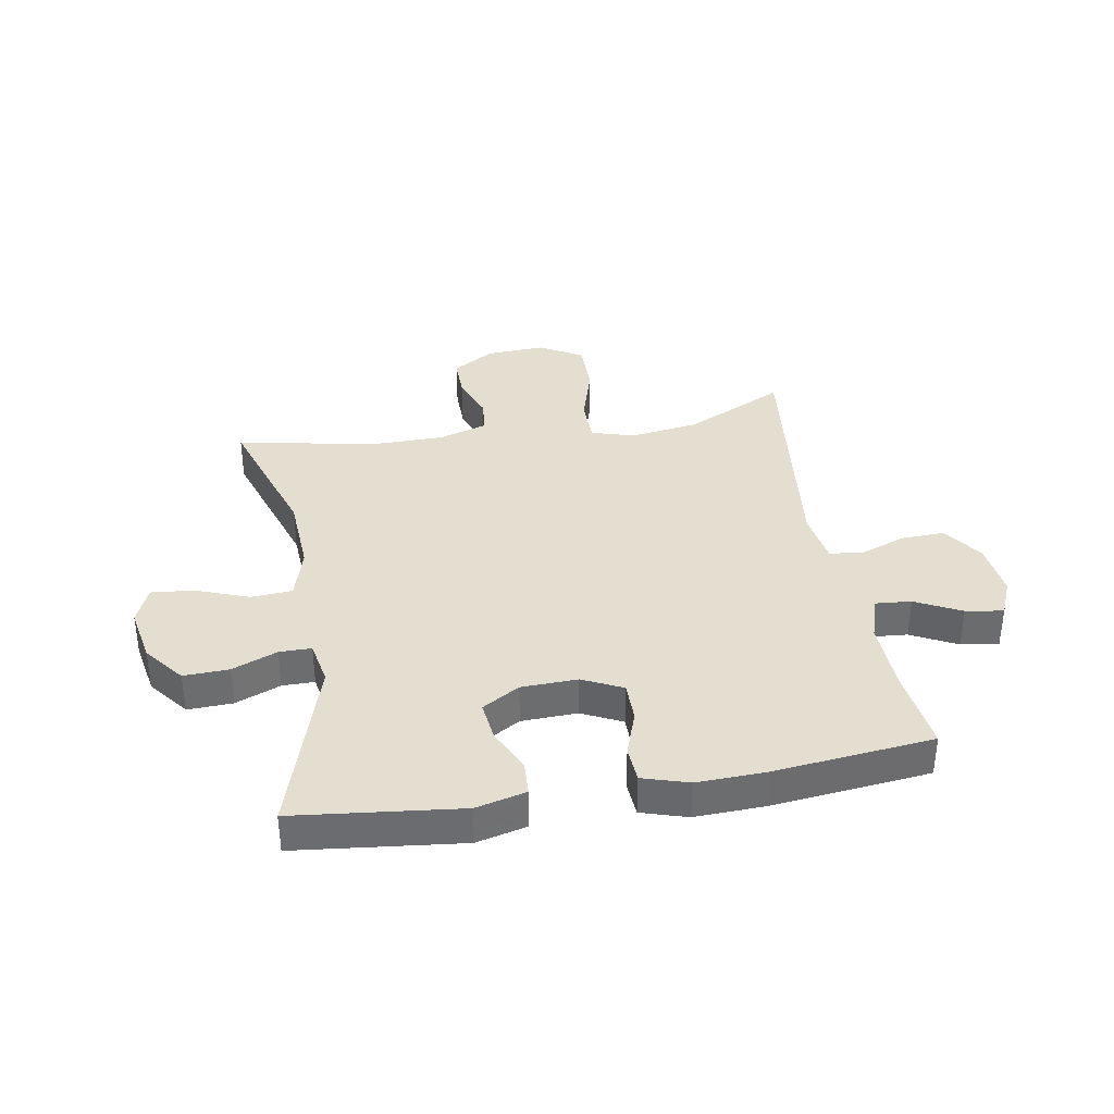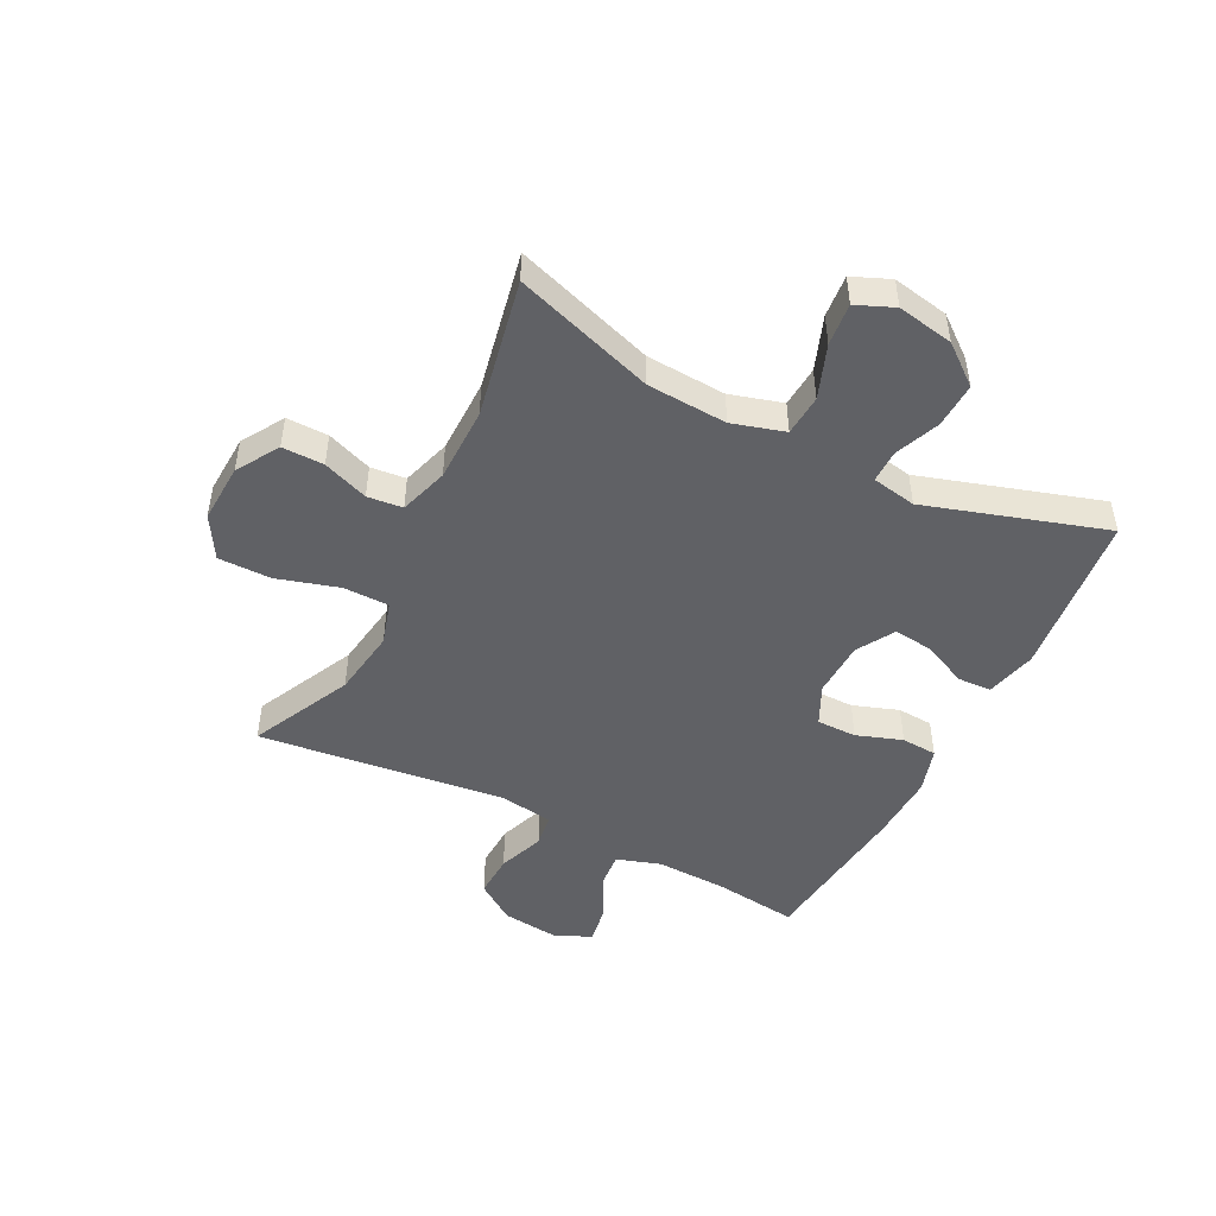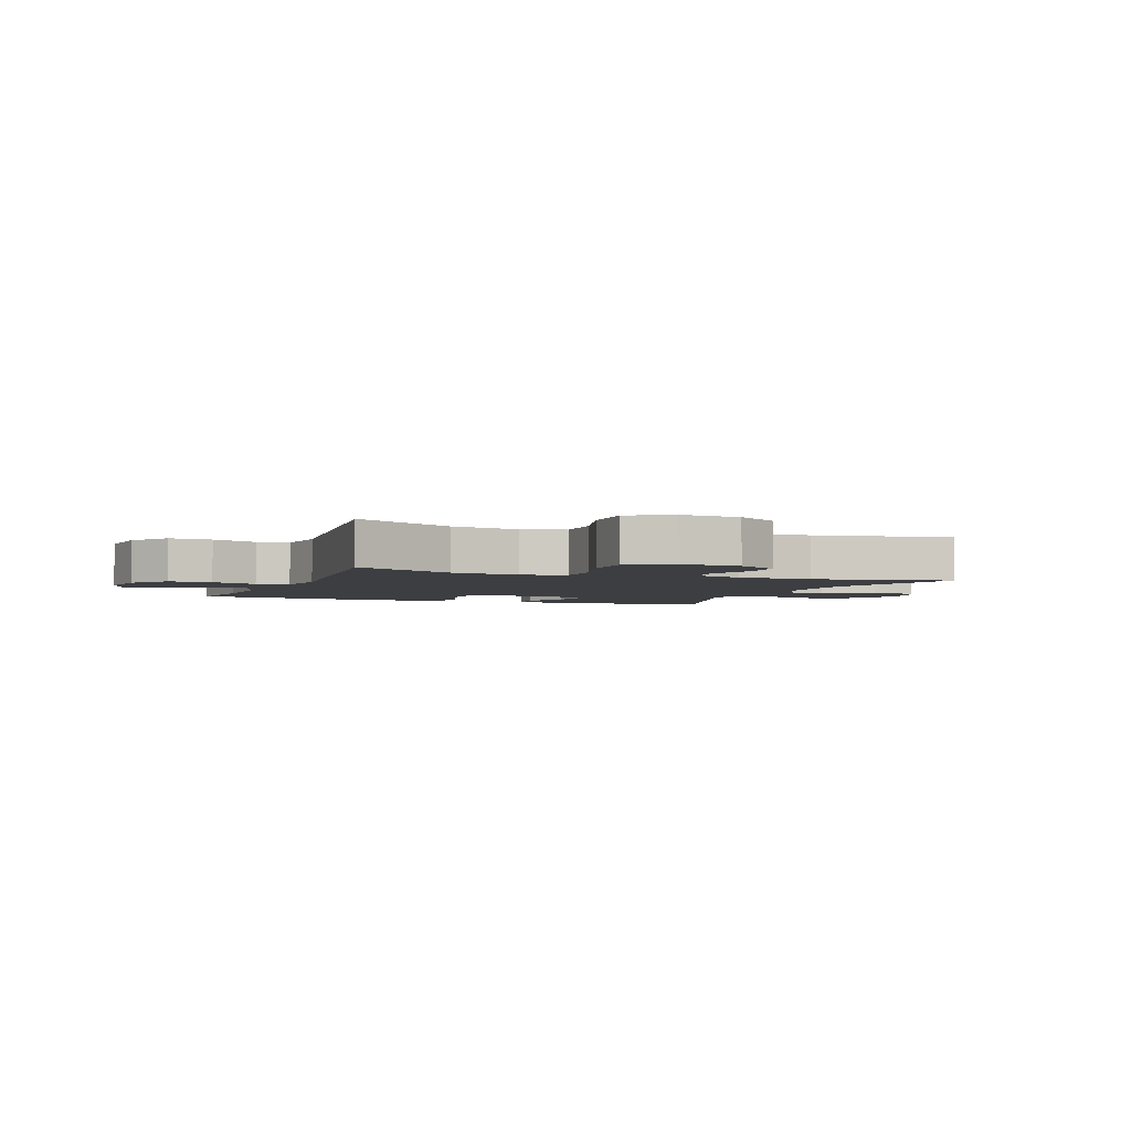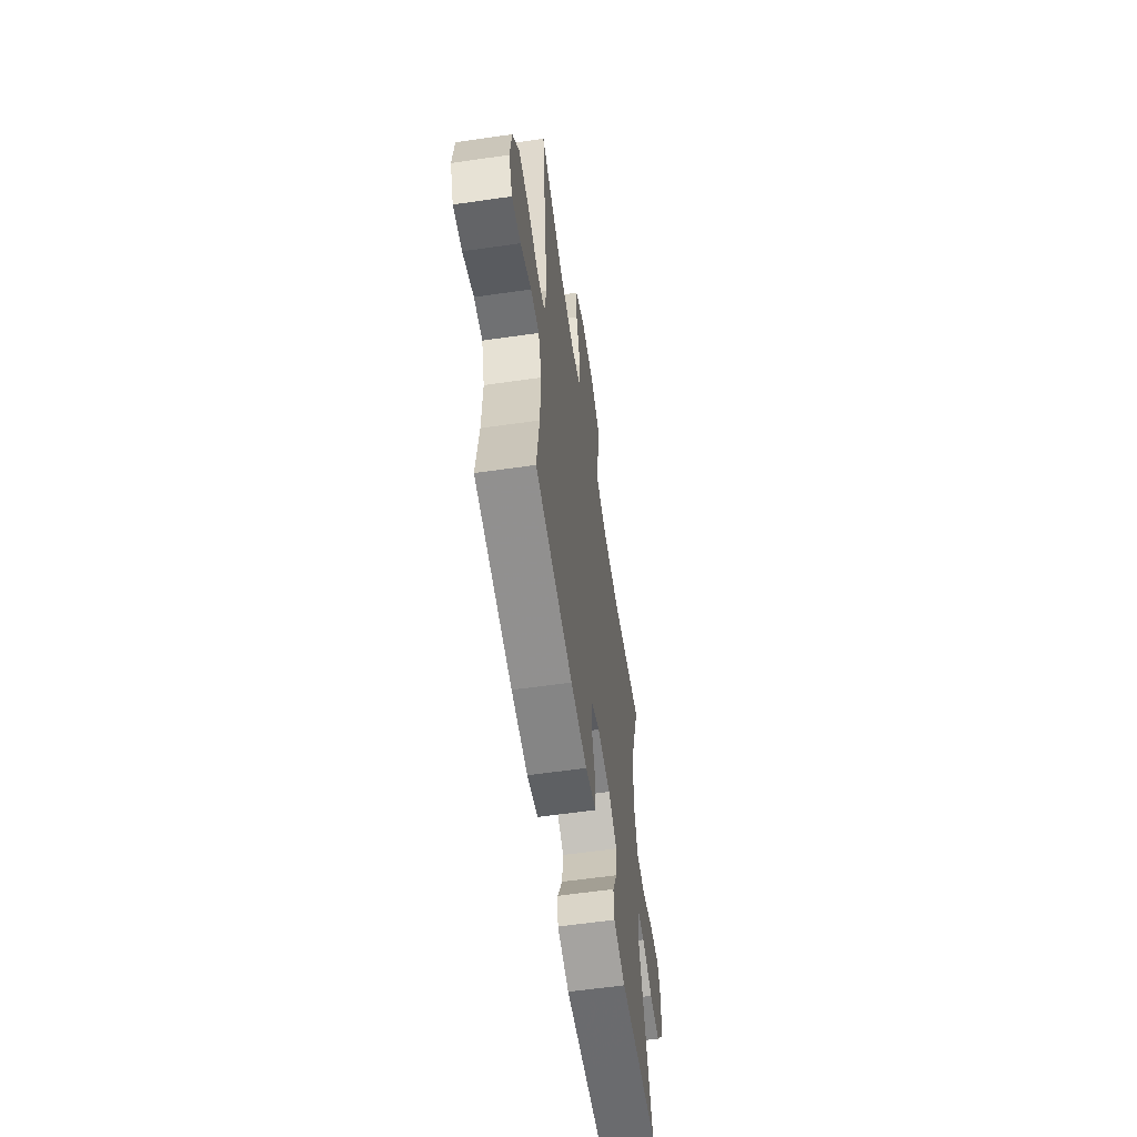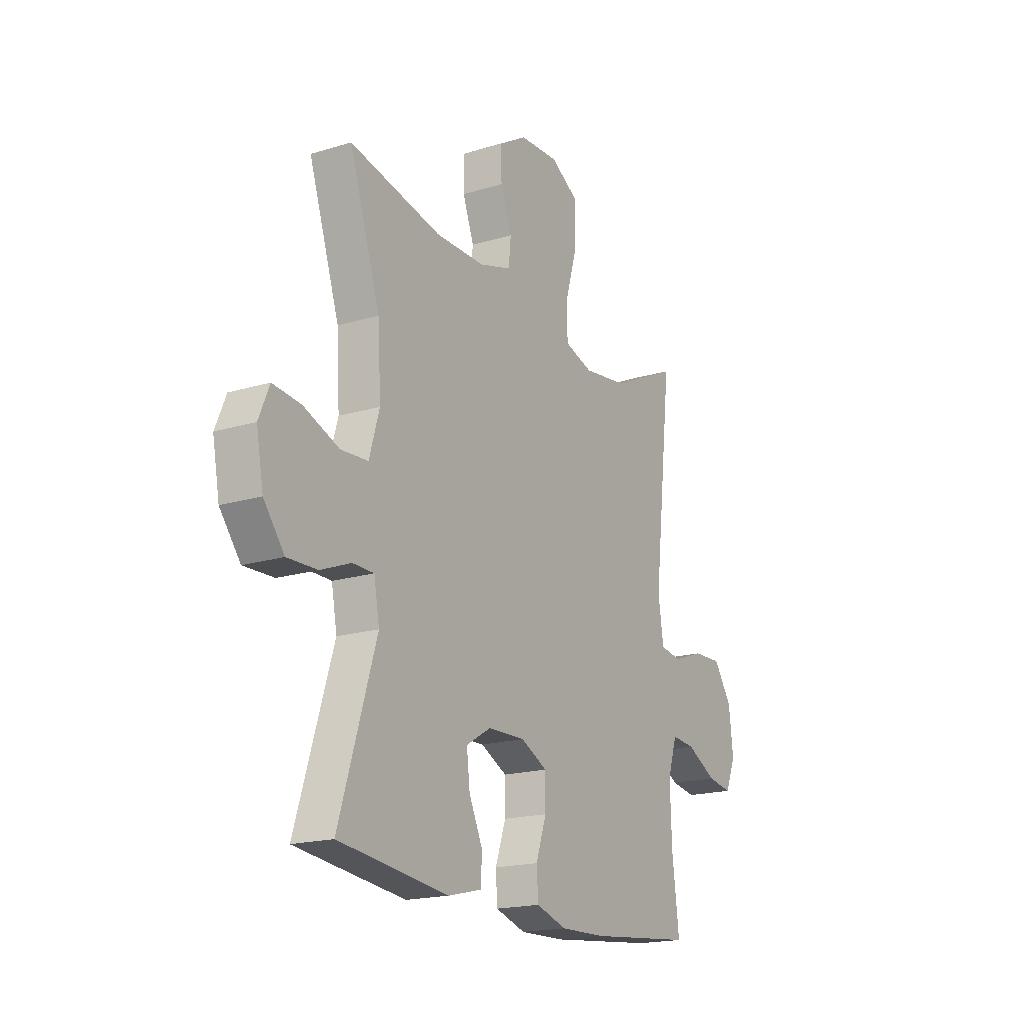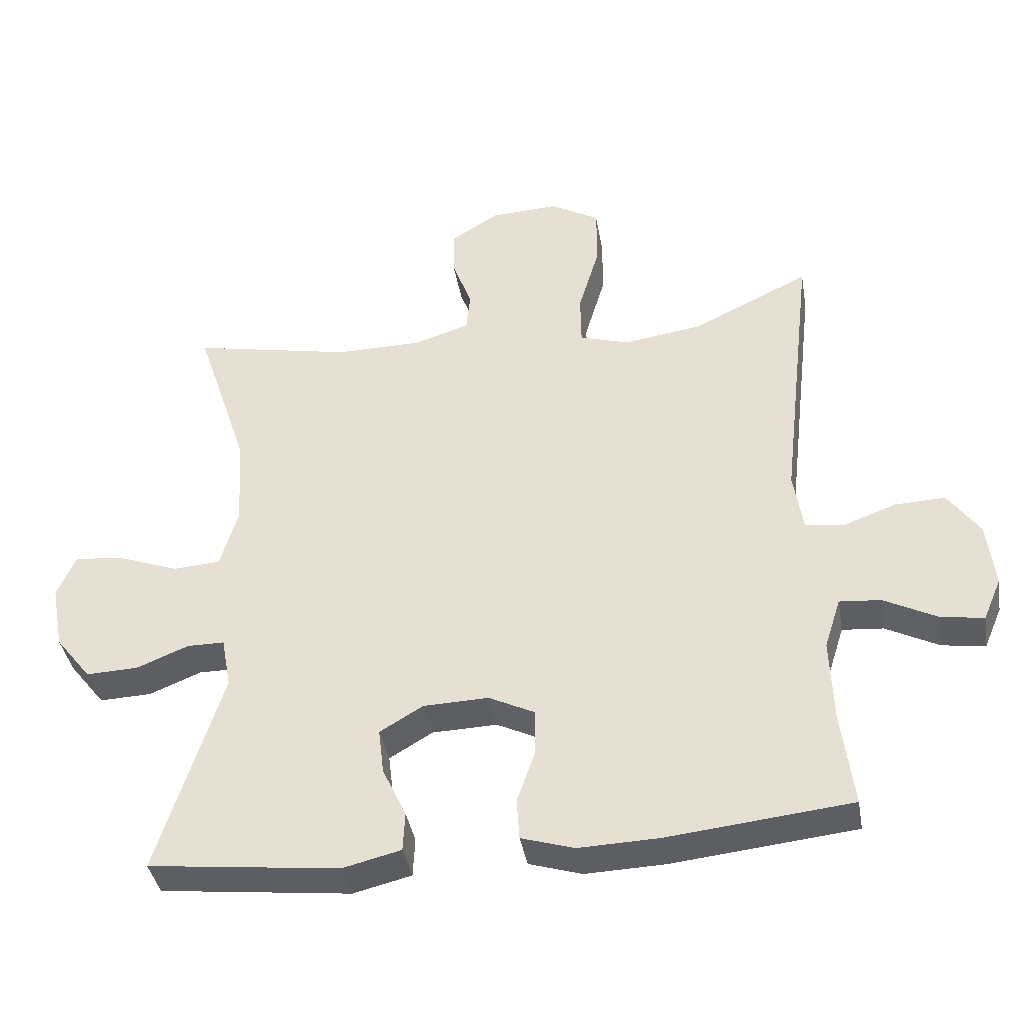
<metadata>
{"format":"obj","ext":"obj","renderer":"f3d","projection":"perspective","resolution":1024,"background":"white","views":[{"elev":36.5,"azim":170.2,"up":"+Y"},{"elev":-47.9,"azim":63.1,"up":"+Y"},{"elev":-3.4,"azim":-21.5,"up":"+Y"},{"elev":-59.8,"azim":-81.6,"up":"+Z"},{"elev":-18.7,"azim":120.1,"up":"+Z"},{"elev":-39.2,"azim":-170.3,"up":"+Z"}]}
</metadata>
<code>
v -0.5 0.07 0.5
v -0.327 0.07 0.417
v -0.211 0.07 0.4
v -0.137 0.07 0.422
v -0.136 0.07 0.5
v -0.167 0.07 0.605
v -0.167 0.07 0.695
v -0.095 0.07 0.737
v 0.006 0.07 0.732
v 0.078 0.07 0.688
v 0.077 0.07 0.617
v 0.048 0.07 0.54
v 0.054 0.07 0.48
v 0.137 0.07 0.454
v 0.264 0.07 0.453
v 0.5 0.07 0.5
v 0.421 0.07 0.262
v 0.413 0.07 0.126
v 0.439 0.07 0.037
v 0.509 0.07 0.032
v 0.6 0.07 0.066
v 0.672 0.07 0.073
v 0.699 0.07 0.009
v 0.681 0.07 -0.087
v 0.628 0.07 -0.154
v 0.551 0.07 -0.151
v 0.474 0.07 -0.12
v 0.419 0.07 -0.12
v 0.405 0.07 -0.196
v 0.5 0.07 -0.5
v 0.218 0.07 -0.532
v 0.132 0.07 -0.511
v 0.129 0.07 -0.453
v 0.164 0.07 -0.378
v 0.172 0.07 -0.31
v 0.108 0.07 -0.272
v 0.012 0.07 -0.269
v -0.056 0.07 -0.302
v -0.056 0.07 -0.37
v -0.029 0.07 -0.448
v -0.033 0.07 -0.509
v -0.111 0.07 -0.533
v -0.229 0.07 -0.529
v -0.5 0.07 -0.5
v -0.482 0.07 -0.356
v -0.478 0.07 -0.235
v -0.502 0.07 -0.16
v -0.563 0.07 -0.165
v -0.641 0.07 -0.205
v -0.705 0.07 -0.215
v -0.732 0.07 -0.152
v -0.721 0.07 -0.056
v -0.674 0.07 0.011
v -0.6 0.07 0.008
v -0.521 0.07 -0.021
v -0.465 0.07 -0.013
v -0.451 0.07 0.077
v -0.5 0 0.5
v -0.327 0 0.417
v -0.211 0 0.4
v -0.137 0 0.422
v -0.136 0 0.5
v -0.167 0 0.605
v -0.167 0 0.695
v -0.095 0 0.737
v 0.006 0 0.732
v 0.078 0 0.688
v 0.077 0 0.617
v 0.048 0 0.54
v 0.054 0 0.48
v 0.137 0 0.454
v 0.264 0 0.453
v 0.5 0 0.5
v 0.421 0 0.262
v 0.413 0 0.126
v 0.439 0 0.037
v 0.509 0 0.032
v 0.6 0 0.066
v 0.672 0 0.073
v 0.699 0 0.009
v 0.681 0 -0.087
v 0.628 0 -0.154
v 0.551 0 -0.151
v 0.474 0 -0.12
v 0.419 0 -0.12
v 0.405 0 -0.196
v 0.5 0 -0.5
v 0.218 0 -0.532
v 0.132 0 -0.511
v 0.129 0 -0.453
v 0.164 0 -0.378
v 0.172 0 -0.31
v 0.108 0 -0.272
v 0.012 0 -0.269
v -0.056 0 -0.302
v -0.056 0 -0.37
v -0.029 0 -0.448
v -0.033 0 -0.509
v -0.111 0 -0.533
v -0.229 0 -0.529
v -0.5 0 -0.5
v -0.482 0 -0.356
v -0.478 0 -0.235
v -0.502 0 -0.16
v -0.563 0 -0.165
v -0.641 0 -0.205
v -0.705 0 -0.215
v -0.732 0 -0.152
v -0.721 0 -0.056
v -0.674 0 0.011
v -0.6 0 0.008
v -0.521 0 -0.021
v -0.465 0 -0.013
v -0.451 0 0.077
f 53 54 55
f 52 53 55
f 51 52 55
f 50 51 55
f 49 50 55
f 48 49 55
f 47 48 55 56
f 46 47 56
f 45 46 56 57
f 43 44 45
f 42 43 45
f 41 42 45
f 40 41 45
f 39 40 45
f 38 39 45 57
f 32 33 34
f 31 32 34
f 30 31 34
f 29 30 34
f 28 29 34 35
f 25 26 27
f 24 25 27
f 23 24 27
f 22 23 27
f 21 22 27
f 20 21 27
f 19 20 27 28
f 28 35 36
f 19 28 36
f 18 19 36
f 15 16 17
f 18 36 37
f 17 18 37
f 15 17 37
f 14 15 37
f 10 11 12
f 9 10 12
f 8 9 12
f 7 8 12
f 6 7 12
f 5 6 12
f 4 5 12 13
f 57 1 2
f 38 57 2
f 37 38 2
f 4 13 14 37
f 3 4 37
f 2 3 37
f 112 111 110
f 112 110 109
f 112 109 108
f 112 108 107
f 112 107 106
f 112 106 105
f 113 112 105 104
f 113 104 103
f 114 113 103 102
f 102 101 100
f 102 100 99
f 102 99 98
f 102 98 97
f 102 97 96
f 114 102 96 95
f 91 90 89
f 91 89 88
f 91 88 87
f 91 87 86
f 92 91 86 85
f 84 83 82
f 84 82 81
f 84 81 80
f 84 80 79
f 84 79 78
f 84 78 77
f 85 84 77 76
f 93 92 85
f 93 85 76
f 93 76 75
f 74 73 72
f 94 93 75
f 94 75 74
f 94 74 72
f 94 72 71
f 69 68 67
f 69 67 66
f 69 66 65
f 69 65 64
f 69 64 63
f 69 63 62
f 70 69 62 61
f 59 58 114
f 59 114 95
f 59 95 94
f 94 71 70 61
f 94 61 60
f 94 60 59
f 1 58 59 2
f 2 59 60 3
f 3 60 61 4
f 4 61 62 5
f 5 62 63 6
f 6 63 64 7
f 7 64 65 8
f 8 65 66 9
f 9 66 67 10
f 10 67 68 11
f 11 68 69 12
f 12 69 70 13
f 13 70 71 14
f 14 71 72 15
f 15 72 73 16
f 16 73 74 17
f 17 74 75 18
f 18 75 76 19
f 19 76 77 20
f 20 77 78 21
f 21 78 79 22
f 22 79 80 23
f 23 80 81 24
f 24 81 82 25
f 25 82 83 26
f 26 83 84 27
f 27 84 85 28
f 28 85 86 29
f 29 86 87 30
f 30 87 88 31
f 31 88 89 32
f 32 89 90 33
f 33 90 91 34
f 34 91 92 35
f 35 92 93 36
f 36 93 94 37
f 37 94 95 38
f 38 95 96 39
f 39 96 97 40
f 40 97 98 41
f 41 98 99 42
f 42 99 100 43
f 43 100 101 44
f 44 101 102 45
f 45 102 103 46
f 46 103 104 47
f 47 104 105 48
f 48 105 106 49
f 49 106 107 50
f 50 107 108 51
f 51 108 109 52
f 52 109 110 53
f 53 110 111 54
f 54 111 112 55
f 55 112 113 56
f 56 113 114 57
f 57 114 58 1

</code>
